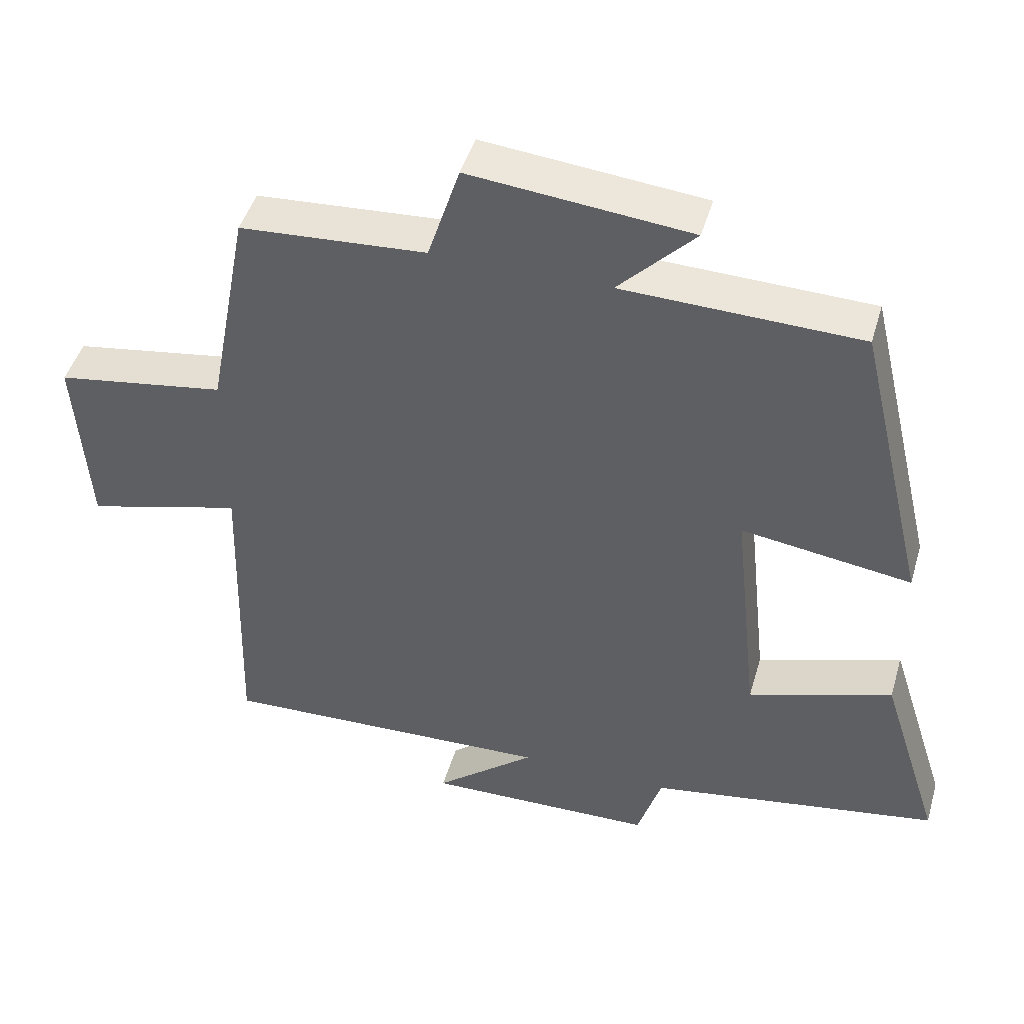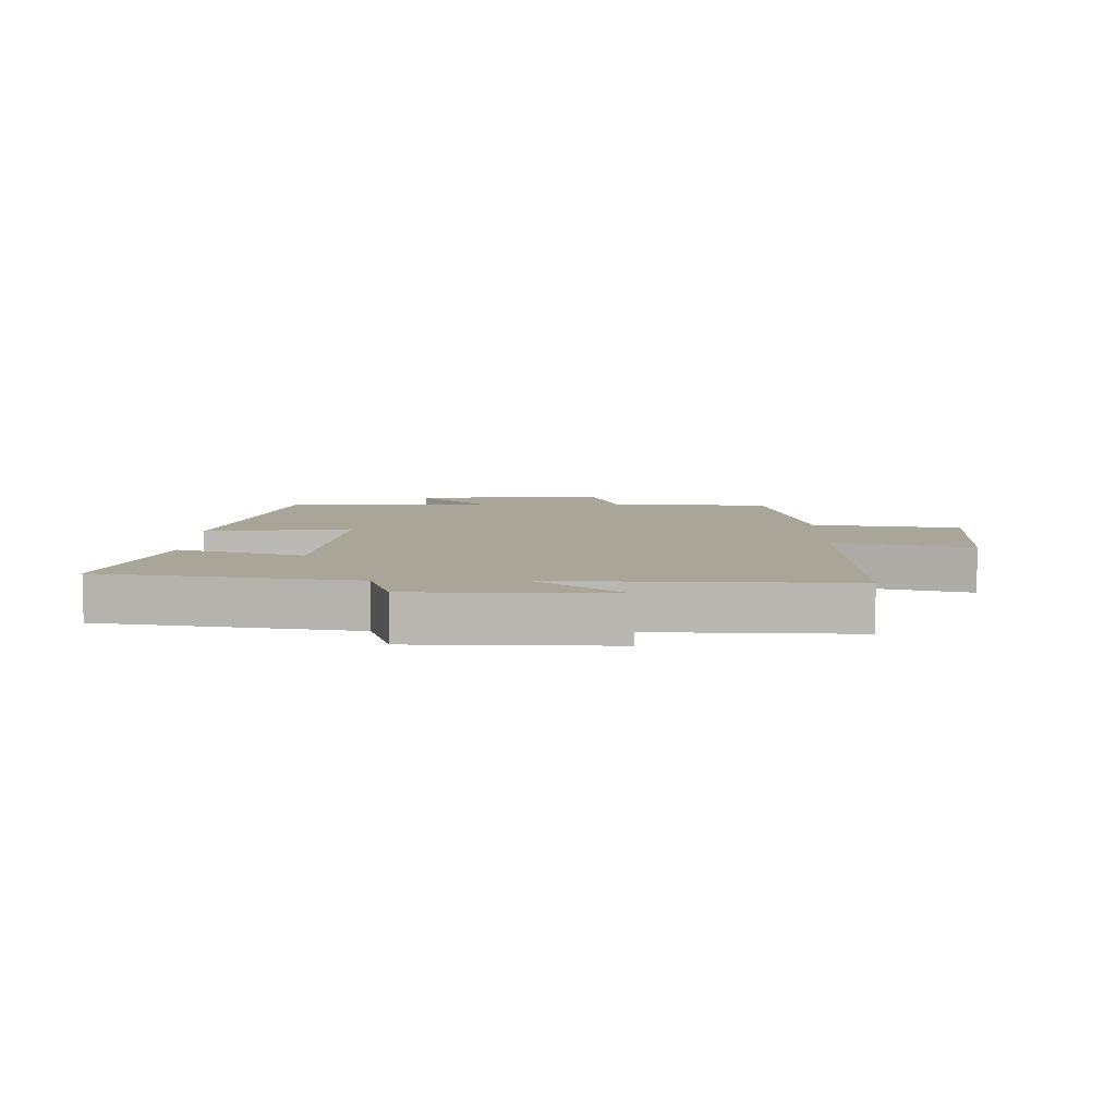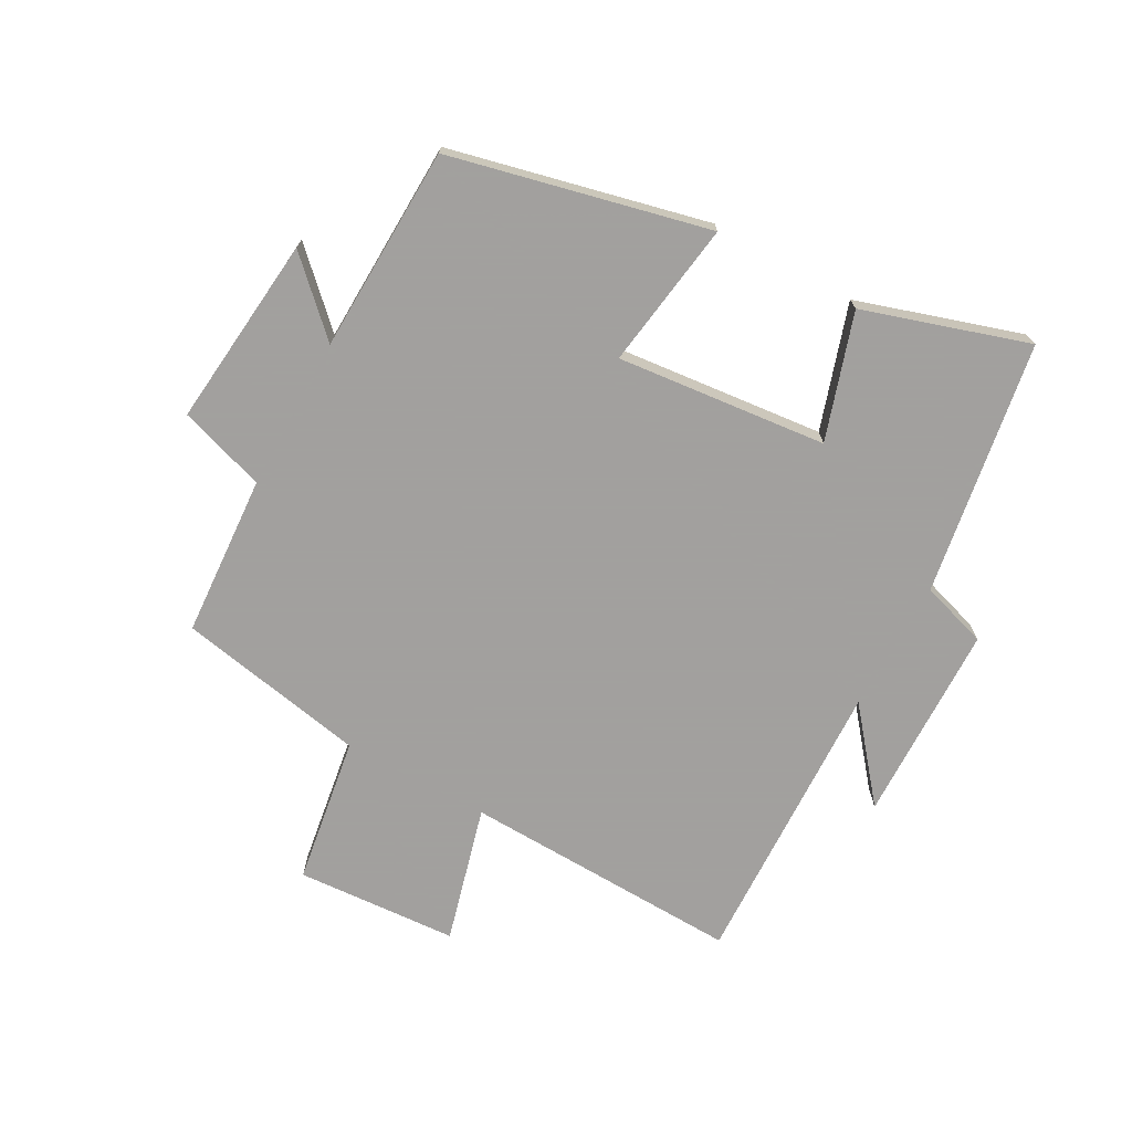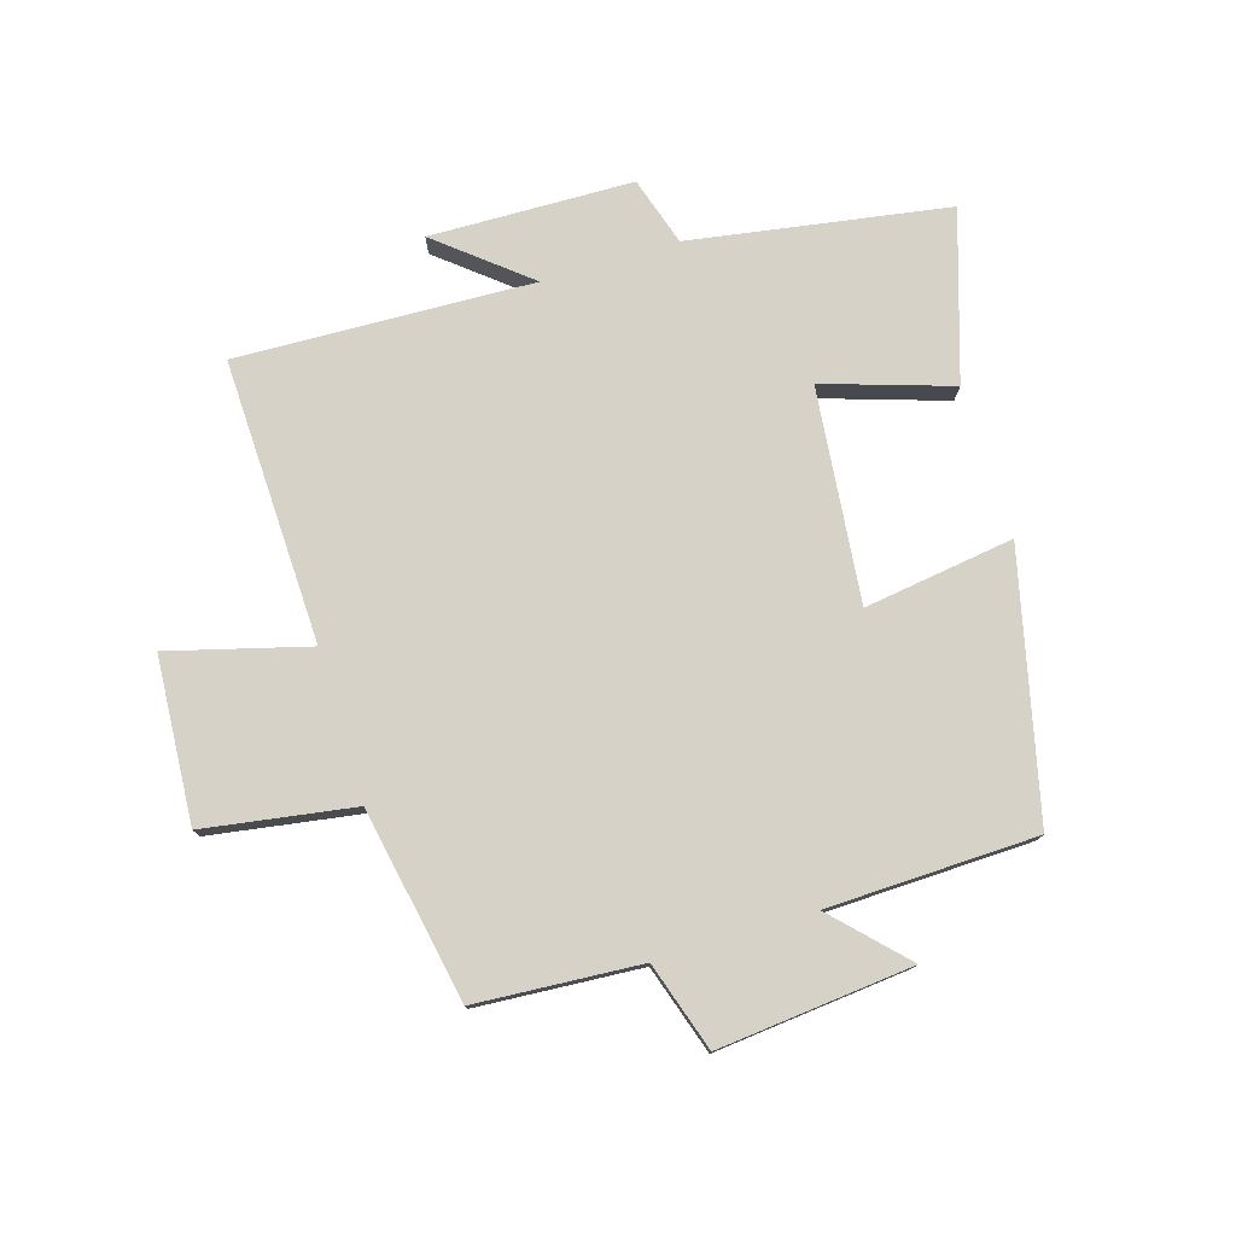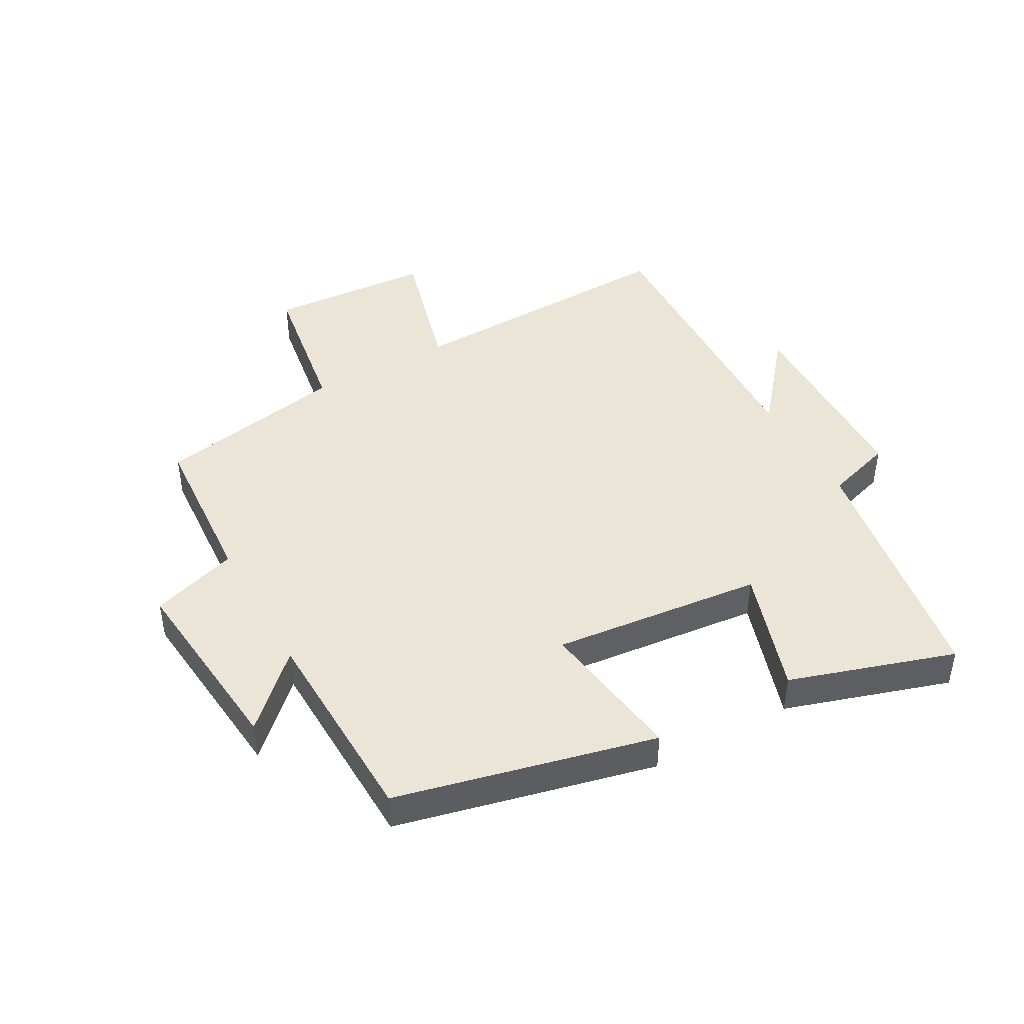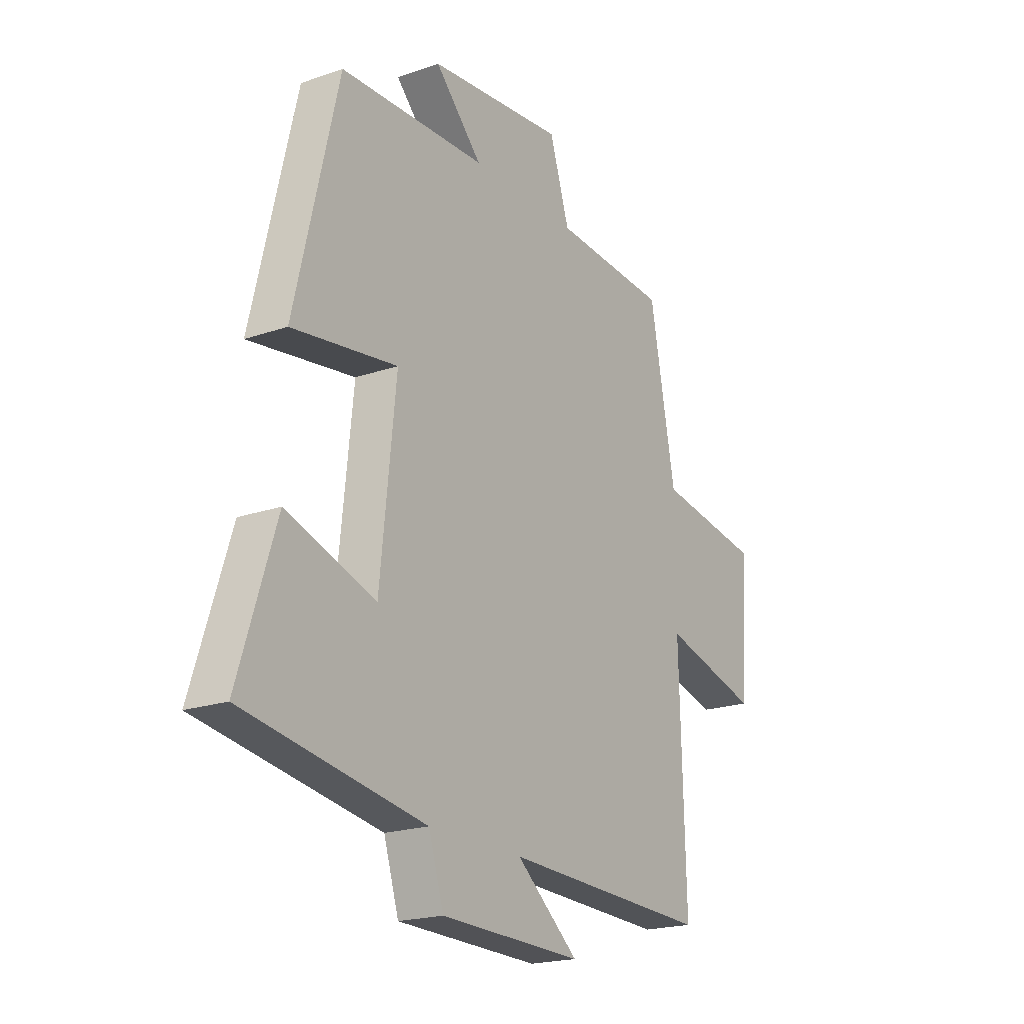
<metadata>
{"format":"obj","ext":"obj","renderer":"f3d","projection":"perspective","resolution":1024,"background":"white","views":[{"elev":46.1,"azim":16.1,"up":"+Z"},{"elev":7.4,"azim":-179.5,"up":"+Y"},{"elev":-71.9,"azim":61.0,"up":"+Y"},{"elev":77.4,"azim":-17.0,"up":"+Y"},{"elev":44.3,"azim":60.8,"up":"+Y"},{"elev":-20.1,"azim":122.5,"up":"+Z"}]}
</metadata>
<code>
v 0.401 0.07 0.491
v 0.5 0.07 0.074
v 0.261 0.07 0.108
v 0.297 0.07 -0.232
v 0.5 0.07 -0.166
v 0.585 0.07 -0.432
v 0.175 0.07 -0.5
v 0.141 0.07 -0.609
v -0.183 0.07 -0.617
v -0.041 0.07 -0.5
v -0.513 0.07 -0.518
v -0.5 0.07 -0.066
v -0.721 0.07 -0.126
v -0.739 0.07 0.136
v -0.5 0.07 0.174
v -0.442 0.07 0.482
v -0.18 0.07 0.5
v -0.135 0.07 0.641
v 0.175 0.07 0.611
v 0.068 0.07 0.5
v 0.401 0 0.491
v 0.5 0 0.074
v 0.261 0 0.108
v 0.297 0 -0.232
v 0.5 0 -0.166
v 0.585 0 -0.432
v 0.175 0 -0.5
v 0.141 0 -0.609
v -0.183 0 -0.617
v -0.041 0 -0.5
v -0.513 0 -0.518
v -0.5 0 -0.066
v -0.721 0 -0.126
v -0.739 0 0.136
v -0.5 0 0.174
v -0.442 0 0.482
v -0.18 0 0.5
v -0.135 0 0.641
v 0.175 0 0.611
v 0.068 0 0.5
f 17 18 19 20
f 17 20 1
f 16 17 1
f 15 16 1
f 12 13 14 15
f 12 15 1
f 10 11 12 1
f 7 8 9 10
f 6 7 10
f 5 6 10
f 4 5 10
f 3 4 10
f 3 10 1
f 1 2 3
f 40 39 38 37
f 21 40 37
f 21 37 36
f 21 36 35
f 35 34 33 32
f 21 35 32
f 21 32 31 30
f 30 29 28 27
f 30 27 26
f 30 26 25
f 30 25 24
f 30 24 23
f 21 30 23
f 23 22 21
f 1 21 22 2
f 2 22 23 3
f 3 23 24 4
f 4 24 25 5
f 5 25 26 6
f 6 26 27 7
f 7 27 28 8
f 8 28 29 9
f 9 29 30 10
f 10 30 31 11
f 11 31 32 12
f 12 32 33 13
f 13 33 34 14
f 14 34 35 15
f 15 35 36 16
f 16 36 37 17
f 17 37 38 18
f 18 38 39 19
f 19 39 40 20
f 20 40 21 1

</code>
